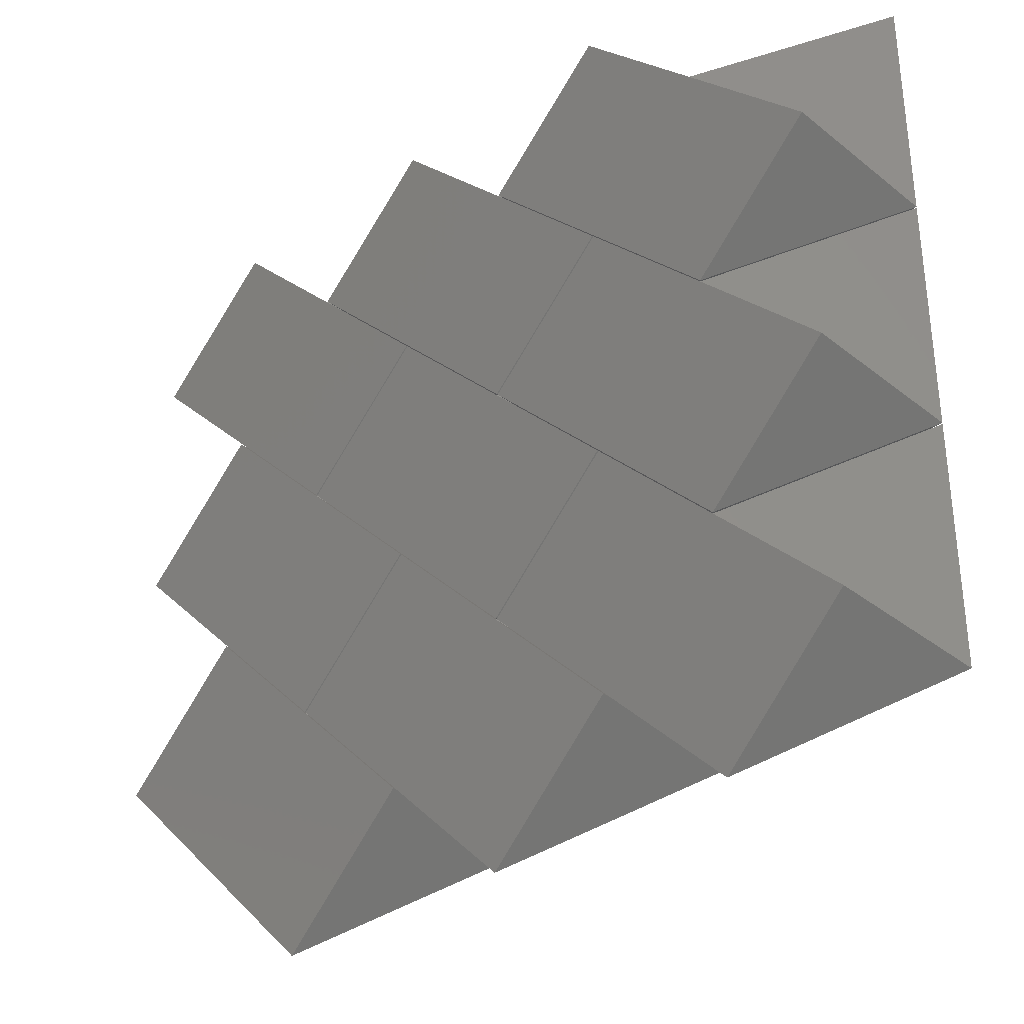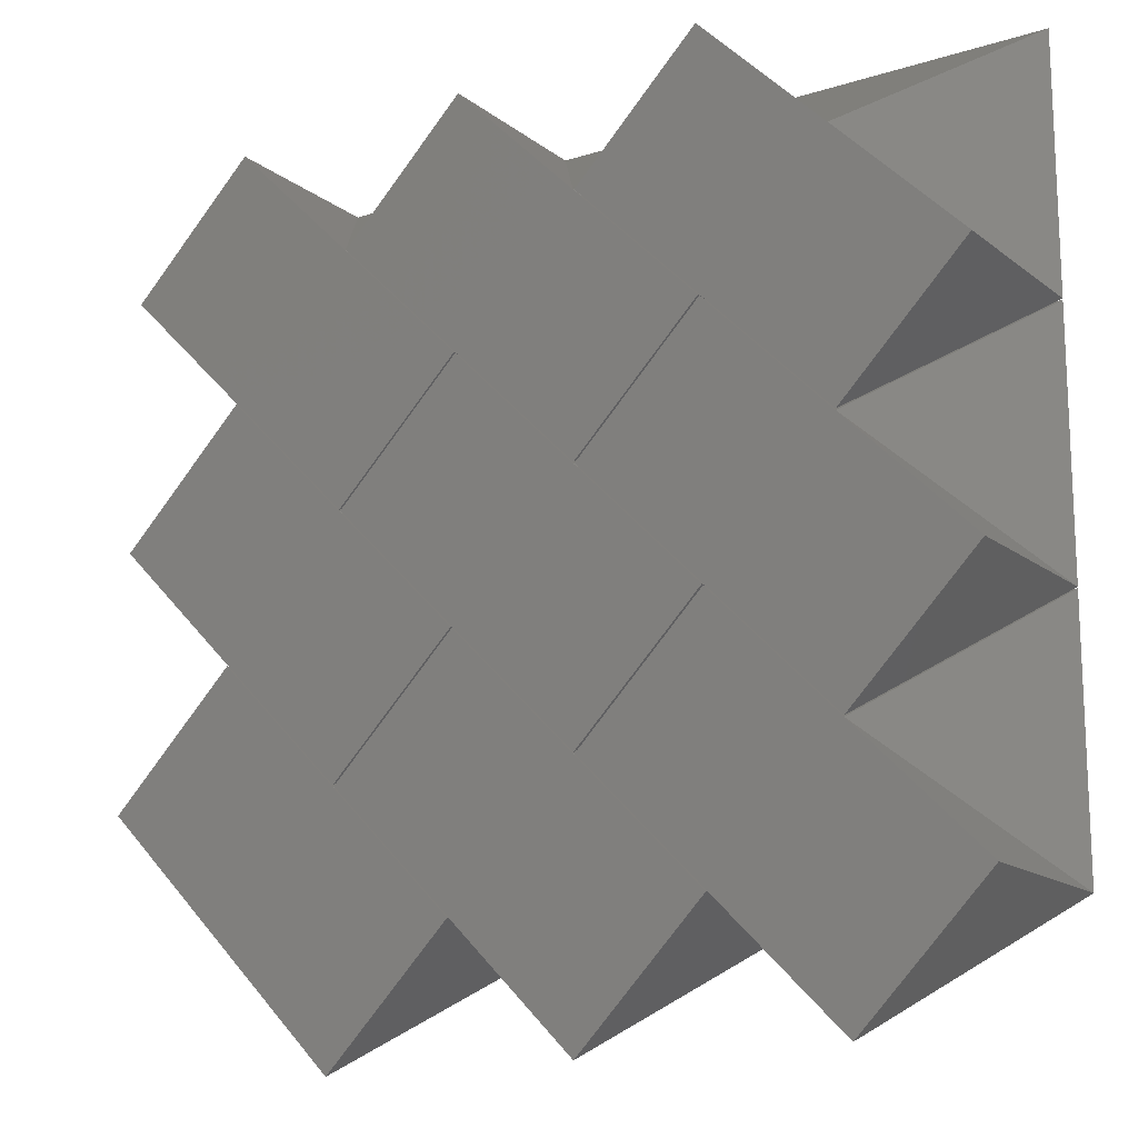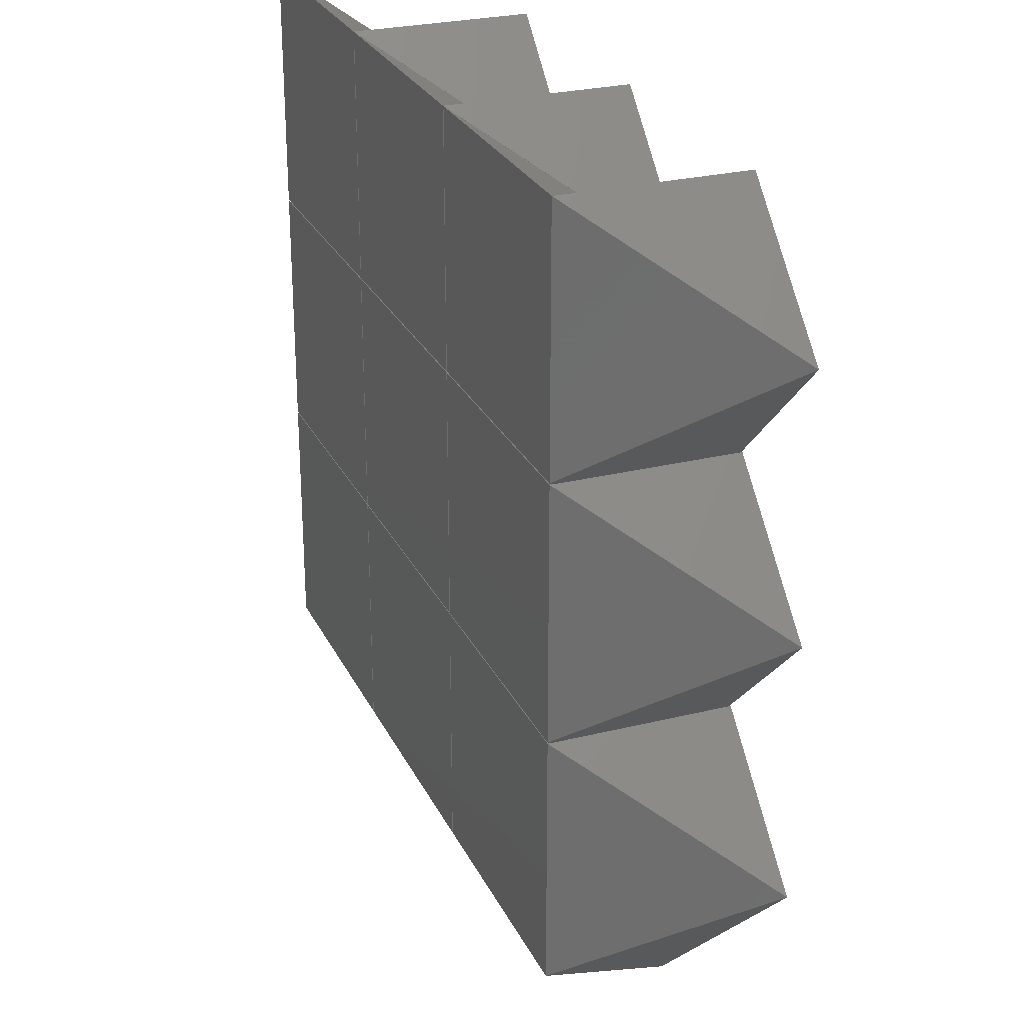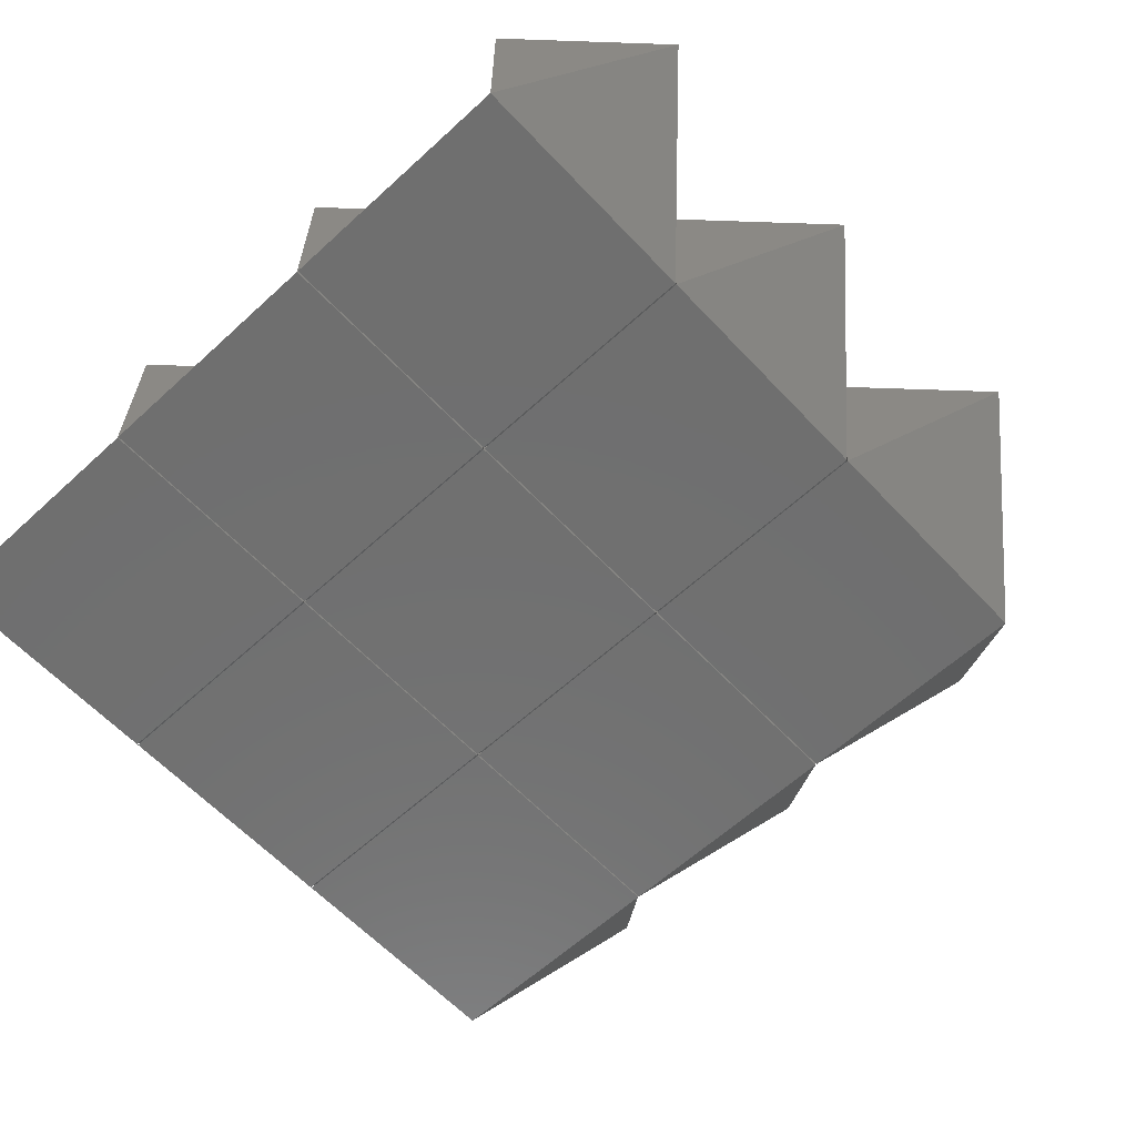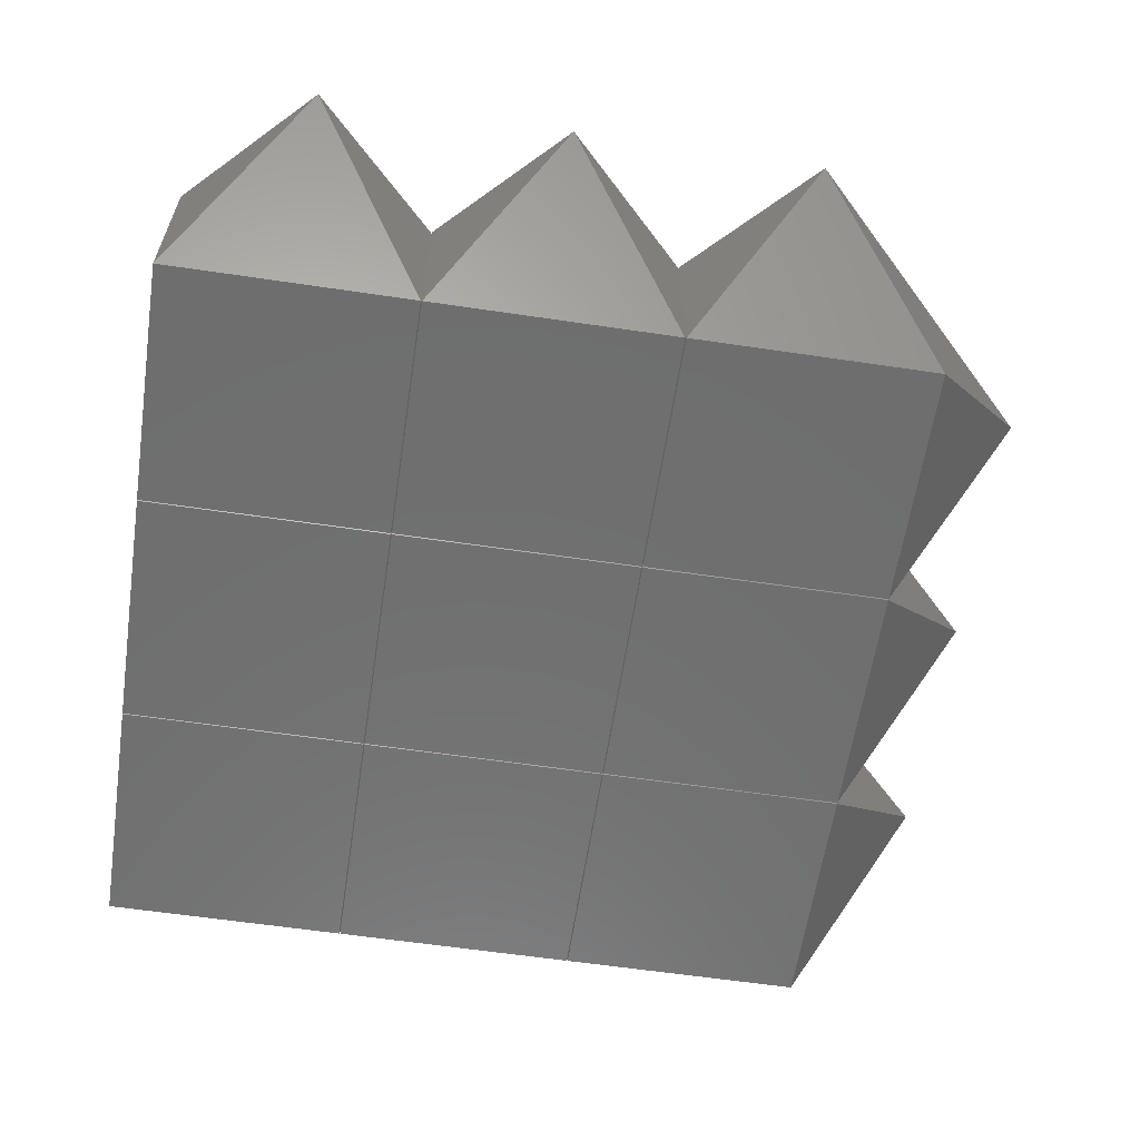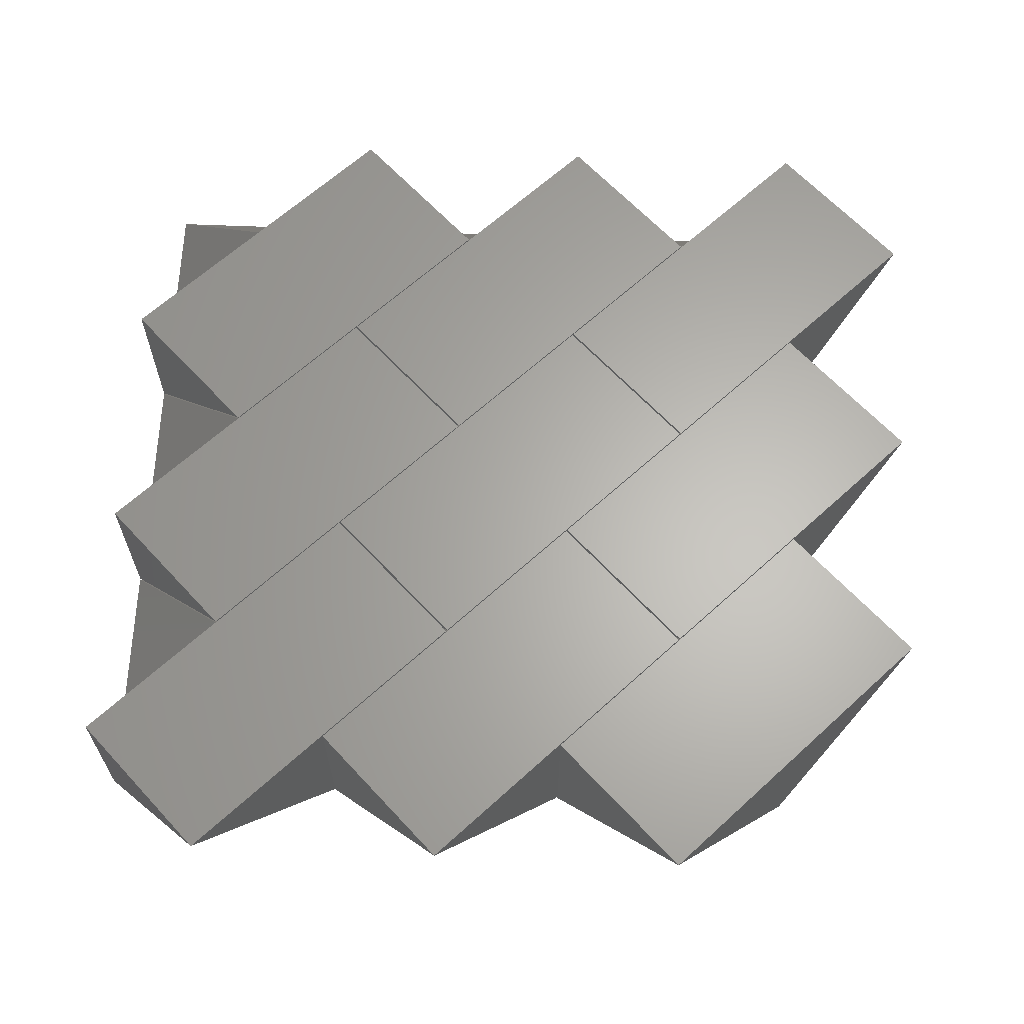
<metadata>
{"format":"stl","ext":"stl","renderer":"f3d","projection":"perspective","resolution":1024,"background":"white","views":[{"elev":-33.9,"azim":43.0,"up":"+Y"},{"elev":-15.8,"azim":33.4,"up":"+Y"},{"elev":26.6,"azim":-111.2,"up":"+Y"},{"elev":-61.4,"azim":-137.0,"up":"+Z"},{"elev":-60.7,"azim":-98.6,"up":"+Z"},{"elev":64.1,"azim":-87.7,"up":"+Z"}]}
</metadata>
<code>
# stl→obj: 90 verts, 144 faces
v 0.01 2.01 0
v 0.01 4.01 0
v 2.01 4.01 0
v 2.01 2.01 0
v -0.99 3.01 1.414
v 1.01 3.01 1.414
v 0.01 4.01 1.414
v 1.01 1.01 1.414
v 2.01 2.01 1.414
v 0.01 2.01 1.414
v 0.01 4.02 0
v 0.01 6.02 0
v 2.01 6.02 0
v 2.01 4.02 0
v -0.99 5.02 1.414
v 1.01 5.02 1.414
v 0.01 6.02 1.414
v 1.01 3.02 1.414
v 2.01 4.02 1.414
v 0.01 4.02 1.414
v 0.01 6.03 0
v 0.01 8.03 0
v 2.01 8.03 0
v 2.01 6.03 0
v -0.99 7.03 1.414
v 1.01 7.03 1.414
v 0.01 8.03 1.414
v 1.01 5.03 1.414
v 2.01 6.03 1.414
v 0.01 6.03 1.414
v 2.02 2.01 0
v 2.02 4.01 0
v 4.02 4.01 0
v 4.02 2.01 0
v 1.02 3.01 1.414
v 3.02 3.01 1.414
v 2.02 4.01 1.414
v 3.02 1.01 1.414
v 4.02 2.01 1.414
v 2.02 2.01 1.414
v 2.02 4.02 0
v 2.02 6.02 0
v 4.02 6.02 0
v 4.02 4.02 0
v 1.02 5.02 1.414
v 3.02 5.02 1.414
v 2.02 6.02 1.414
v 3.02 3.02 1.414
v 4.02 4.02 1.414
v 2.02 4.02 1.414
v 2.02 6.03 0
v 2.02 8.03 0
v 4.02 8.03 0
v 4.02 6.03 0
v 1.02 7.03 1.414
v 3.02 7.03 1.414
v 2.02 8.03 1.414
v 3.02 5.03 1.414
v 4.02 6.03 1.414
v 2.02 6.03 1.414
v 4.03 2.01 0
v 4.03 4.01 0
v 6.03 4.01 0
v 6.03 2.01 0
v 3.03 3.01 1.414
v 5.03 3.01 1.414
v 4.03 4.01 1.414
v 5.03 1.01 1.414
v 6.03 2.01 1.414
v 4.03 2.01 1.414
v 4.03 4.02 0
v 4.03 6.02 0
v 6.03 6.02 0
v 6.03 4.02 0
v 3.03 5.02 1.414
v 5.03 5.02 1.414
v 4.03 6.02 1.414
v 5.03 3.02 1.414
v 6.03 4.02 1.414
v 4.03 4.02 1.414
v 4.03 6.03 0
v 4.03 8.03 0
v 6.03 8.03 0
v 6.03 6.03 0
v 3.03 7.03 1.414
v 5.03 7.03 1.414
v 4.03 8.03 1.414
v 5.03 5.03 1.414
v 6.03 6.03 1.414
v 4.03 6.03 1.414
f 1 2 3
f 1 3 4
f 5 6 7
f 6 8 9
f 5 10 6
f 6 10 8
f 1 10 5
f 1 8 10
f 1 5 2
f 2 5 7
f 2 7 6
f 2 6 3
f 3 6 4
f 4 6 9
f 4 9 8
f 1 4 8
f 11 12 13
f 11 13 14
f 15 16 17
f 16 18 19
f 15 20 16
f 16 20 18
f 11 20 15
f 11 18 20
f 11 15 12
f 12 15 17
f 12 17 16
f 12 16 13
f 13 16 14
f 14 16 19
f 14 19 18
f 11 14 18
f 21 22 23
f 21 23 24
f 25 26 27
f 26 28 29
f 25 30 26
f 26 30 28
f 21 30 25
f 21 28 30
f 21 25 22
f 22 25 27
f 22 27 26
f 22 26 23
f 23 26 24
f 24 26 29
f 24 29 28
f 21 24 28
f 31 32 33
f 31 33 34
f 35 36 37
f 36 38 39
f 35 40 36
f 36 40 38
f 31 40 35
f 31 38 40
f 31 35 32
f 32 35 37
f 32 37 36
f 32 36 33
f 33 36 34
f 34 36 39
f 34 39 38
f 31 34 38
f 41 42 43
f 41 43 44
f 45 46 47
f 46 48 49
f 45 50 46
f 46 50 48
f 41 50 45
f 41 48 50
f 41 45 42
f 42 45 47
f 42 47 46
f 42 46 43
f 43 46 44
f 44 46 49
f 44 49 48
f 41 44 48
f 51 52 53
f 51 53 54
f 55 56 57
f 56 58 59
f 55 60 56
f 56 60 58
f 51 60 55
f 51 58 60
f 51 55 52
f 52 55 57
f 52 57 56
f 52 56 53
f 53 56 54
f 54 56 59
f 54 59 58
f 51 54 58
f 61 62 63
f 61 63 64
f 65 66 67
f 66 68 69
f 65 70 66
f 66 70 68
f 61 70 65
f 61 68 70
f 61 65 62
f 62 65 67
f 62 67 66
f 62 66 63
f 63 66 64
f 64 66 69
f 64 69 68
f 61 64 68
f 71 72 73
f 71 73 74
f 75 76 77
f 76 78 79
f 75 80 76
f 76 80 78
f 71 80 75
f 71 78 80
f 71 75 72
f 72 75 77
f 72 77 76
f 72 76 73
f 73 76 74
f 74 76 79
f 74 79 78
f 71 74 78
f 81 82 83
f 81 83 84
f 85 86 87
f 86 88 89
f 85 90 86
f 86 90 88
f 81 90 85
f 81 88 90
f 81 85 82
f 82 85 87
f 82 87 86
f 82 86 83
f 83 86 84
f 84 86 89
f 84 89 88
f 81 84 88

</code>
